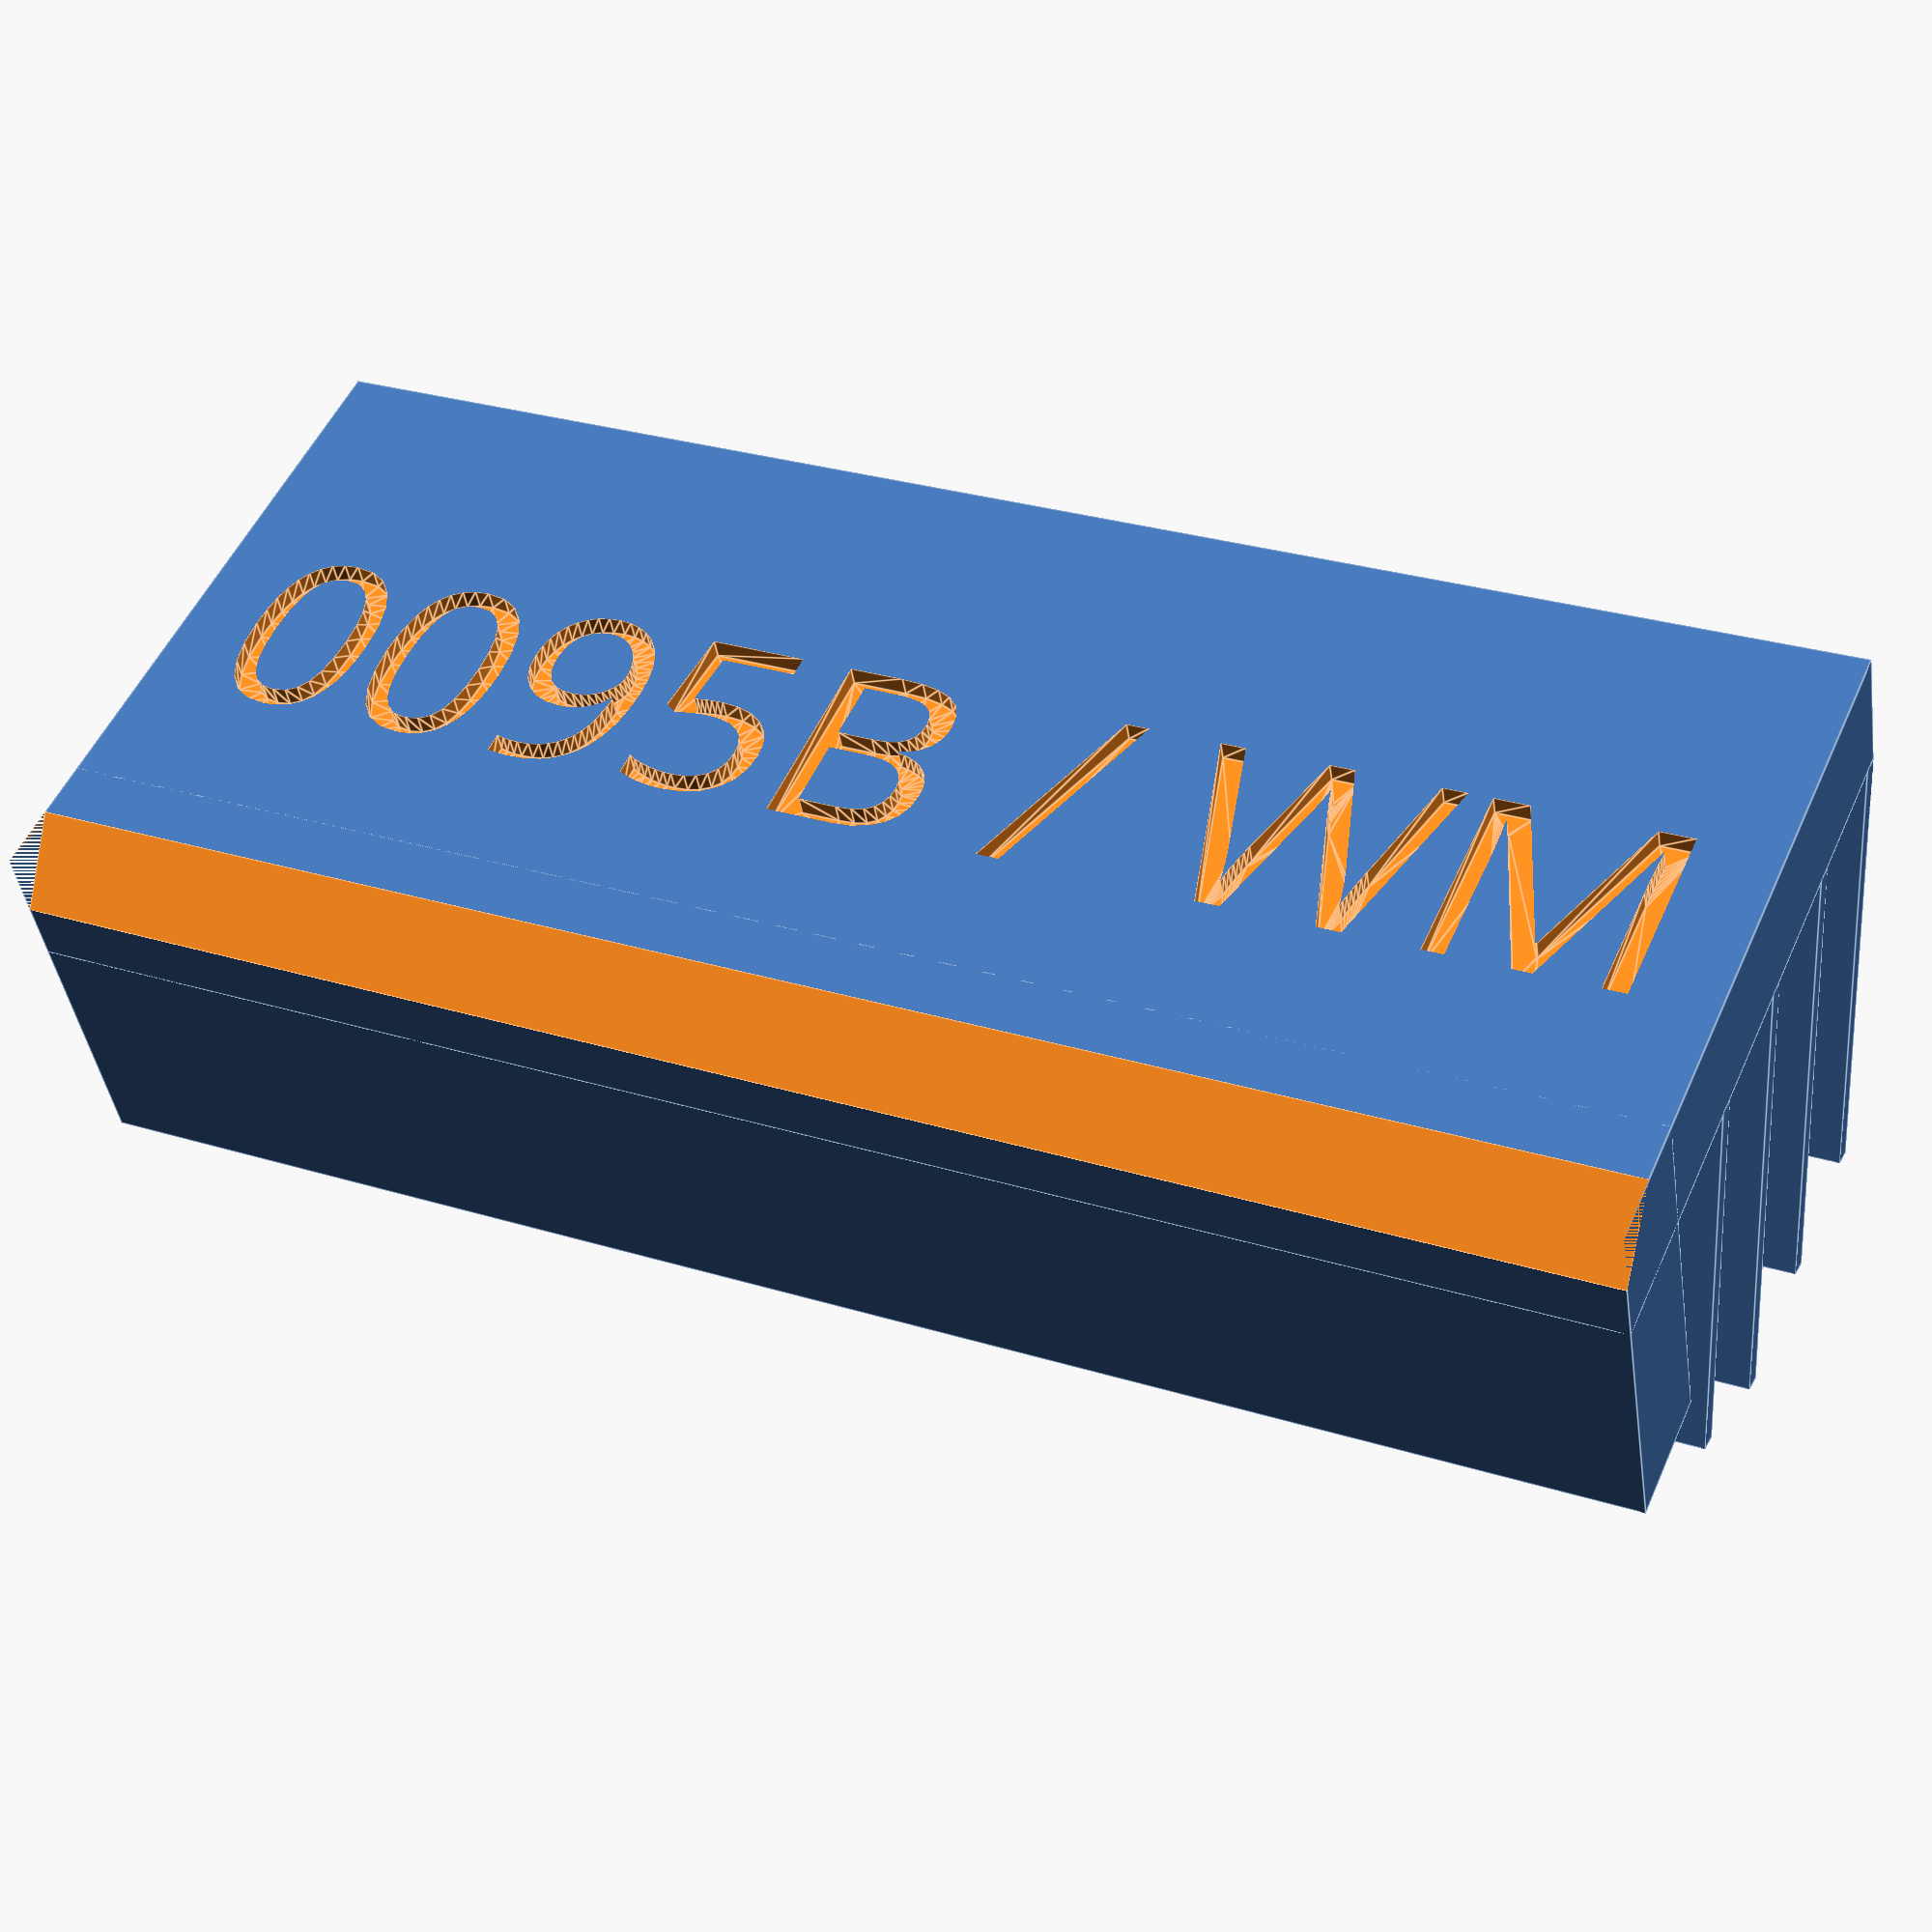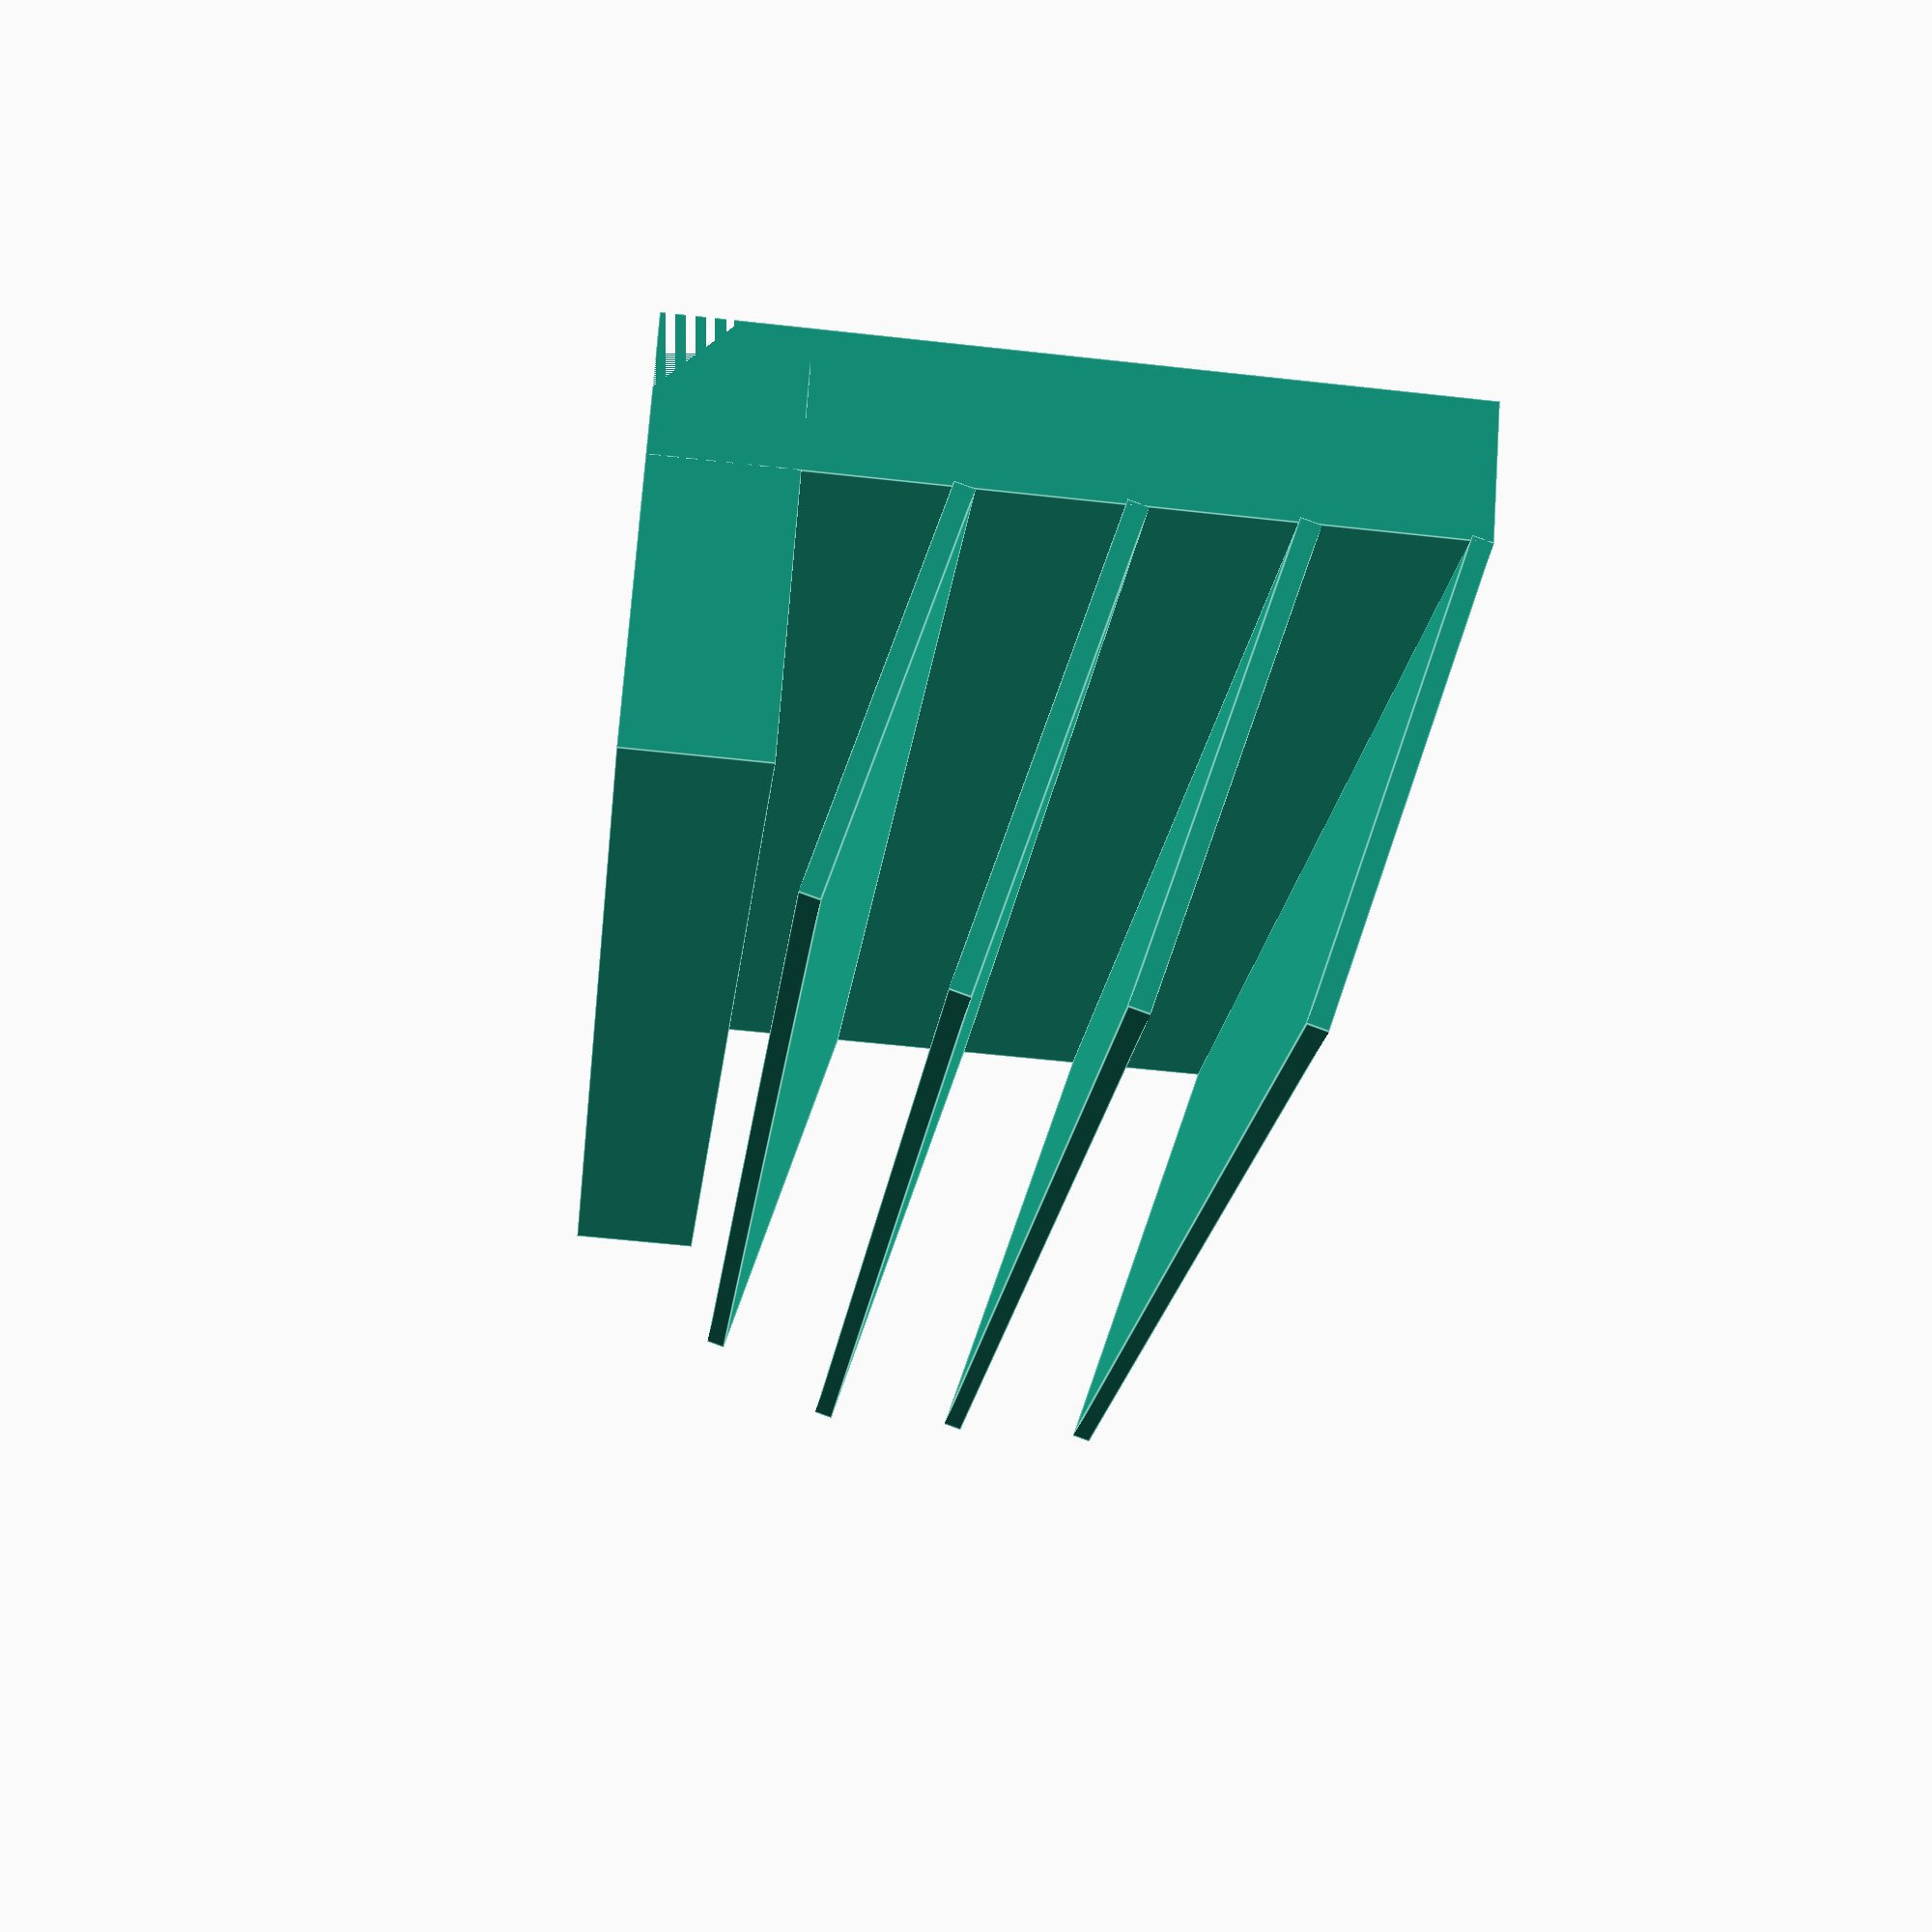
<openscad>
// Bracket for holding wood in aluminum channel

// Time spent
// Jan 25/25 -- 3/4 hr
// Jan 25/25 -- 1 hr
//
// Print time
// x2 PLA Design A -- 0h55
// x2 PLA Design B -- ~1hr 
// x2 PETG -- 1h
// x30 PETG -- 11h58

// Asking Price:
// 1.75hr x $50/hr = $87.50
// 15     x $2/hr  = $30
//           Total = $117.50  (or $3.92/ea)


// Version A comments
//
// - filet the outside corner (in case the aluminum channel isn't perfectly
//   clean)
// - actual clearances (for fins, including back) at 17.6, 16.6, 17.0, and
//   16.3mm (so an average of 16.875mm)
// - concern that if the fins are too long, the bottom one will hit the
//   aluminum without allowing the wood all the way in
// - asked for final ones to be printed in white (in case they're seen)

// Version B changes
//
// - add back camfer
// - adjust shelf lengths
// - shorten bottom shelf
// - make shelves full width
// - remove back plate thickness from shelf length
// - rotate the whole assembly so it comes out on the side (for better print
//   strength)
// - go from 3 to 4 shelves


base_w = 50;
base_l = 12;
base_d = 4;

back_h = 22;

shelf_w = base_w;
shelf_thickness = 0.6;
shelf_count = 4;
// measured gap
shelf_l = 17.6;
// how much "extra" to add to the shelf
shelf_l_extended = 1;
// the minimum measured shelf
shelf_l_min = 16.3;
// in degrees
shelf_angle = -15;

label_text = "0095B / WM";
label_font = "Aldo";
label_deboss = 0.6;
label_font_size = 6;

camfer_size = 3;


module jason_widget() {
    // echo(cos(abs(shelf_angle)));
    shelf_l_2 = (shelf_l + shelf_l_extended - base_d) * cos(abs(shelf_angle));
    shelf_l_2_min = (shelf_l_min - base_d) * cos(abs(shelf_angle));

    difference() {
        cube([base_w, base_l, base_d]);

        translate(v = [base_w/2, base_l, 0])
        my_camfer(length = base_w, camfer_size = camfer_size);
    }

    back_delta_y = base_l - base_d;
    translate(v = [0, back_delta_y, 0])
    difference() {
        cube([base_w, base_d, back_h]);

        translate(v = [base_w/2, base_l - back_delta_y, 0])
        my_camfer(length = base_w + 0.02, camfer_size = camfer_size);

        translate(v = [base_w / 2, base_d - label_deboss, back_h / 2]) 
        rotate(a = [90, 0, 180])
        linear_extrude(height = label_deboss + 0.01) {
            text(
                text = label_text,
                size = label_font_size,
                font = label_font,
                halign = "center",
                valign = "center"
            );
        }
    }

    shelf_delta_z = (back_h - base_d) / (shelf_count);
    shelf_delta_x = (base_w - shelf_w) / 2;
    for (i = [1:shelf_count]) {
        if (i == 1) {
            translate(v = [shelf_delta_x, back_delta_y, i * shelf_delta_z + base_d])
                rotate(a=[-1 * shelf_angle, 180 , 180])
                cube([shelf_w, shelf_l_2_min, shelf_thickness]);
        } else {
            translate(v = [shelf_delta_x, back_delta_y, i * shelf_delta_z + base_d])
                rotate(a=[-1 * shelf_angle, 180 , 180])
                cube([shelf_w, shelf_l_2, shelf_thickness]);
        }
    }
}

module my_camfer(length = 100, camfer_size = 10) {
    rotate(a=[45, 0, 0])
        cube([length, camfer_size, camfer_size], center=true);
}

rotate(a = [0, 270, 0])
    jason_widget();

</openscad>
<views>
elev=151.5 azim=200.8 roll=64.8 proj=p view=edges
elev=17.4 azim=355.9 roll=174.5 proj=p view=edges
</views>
